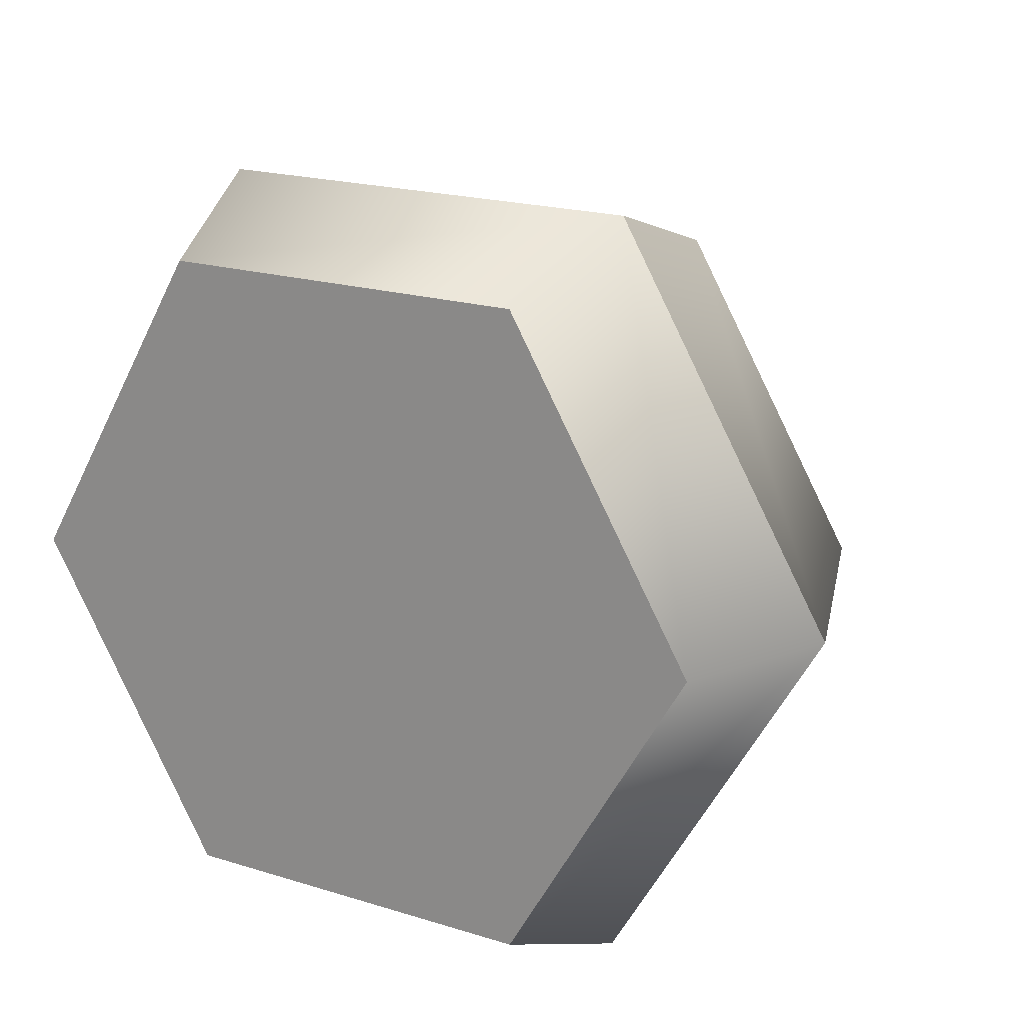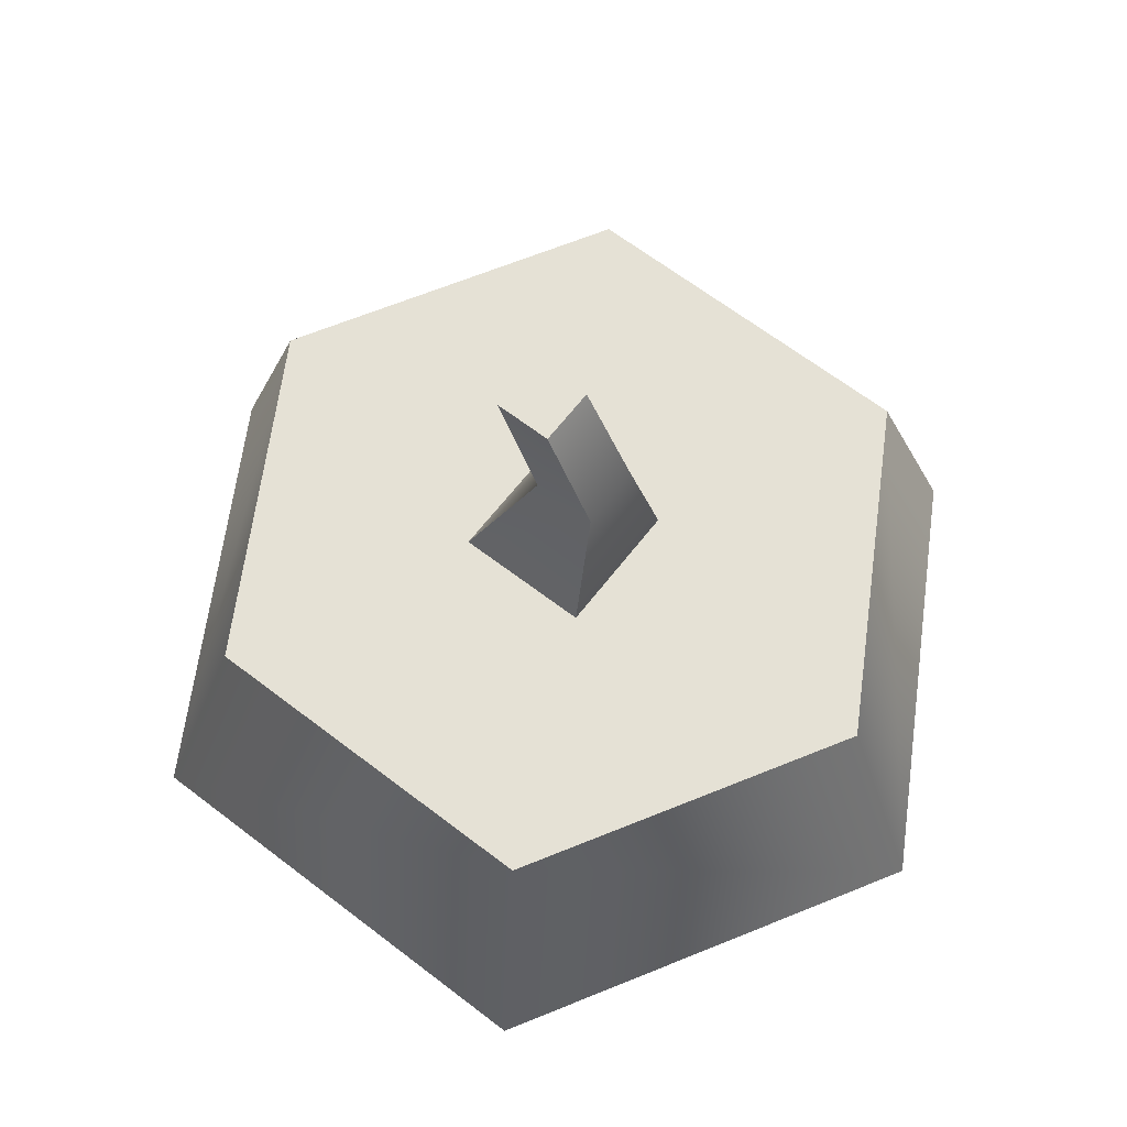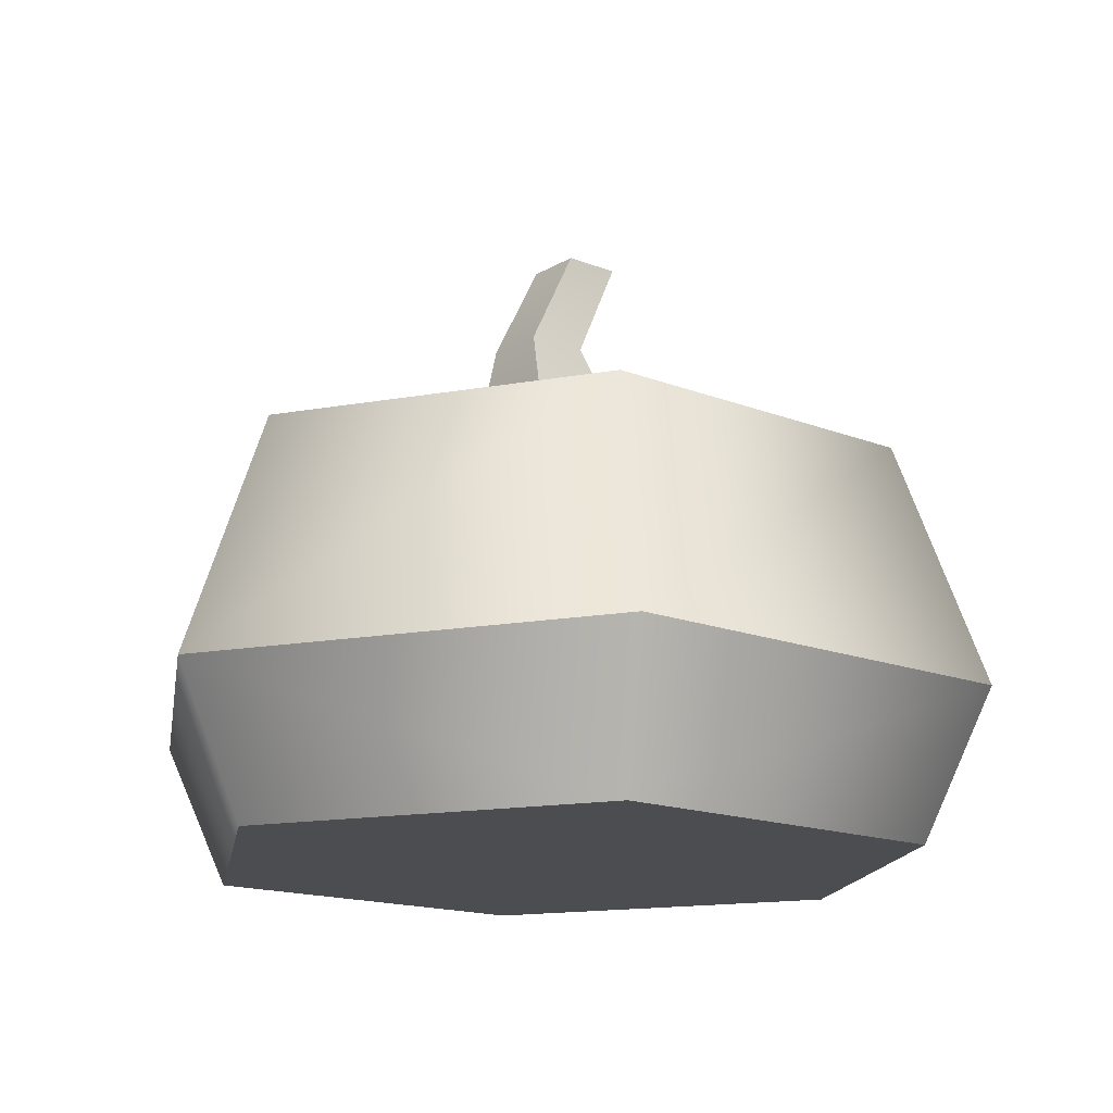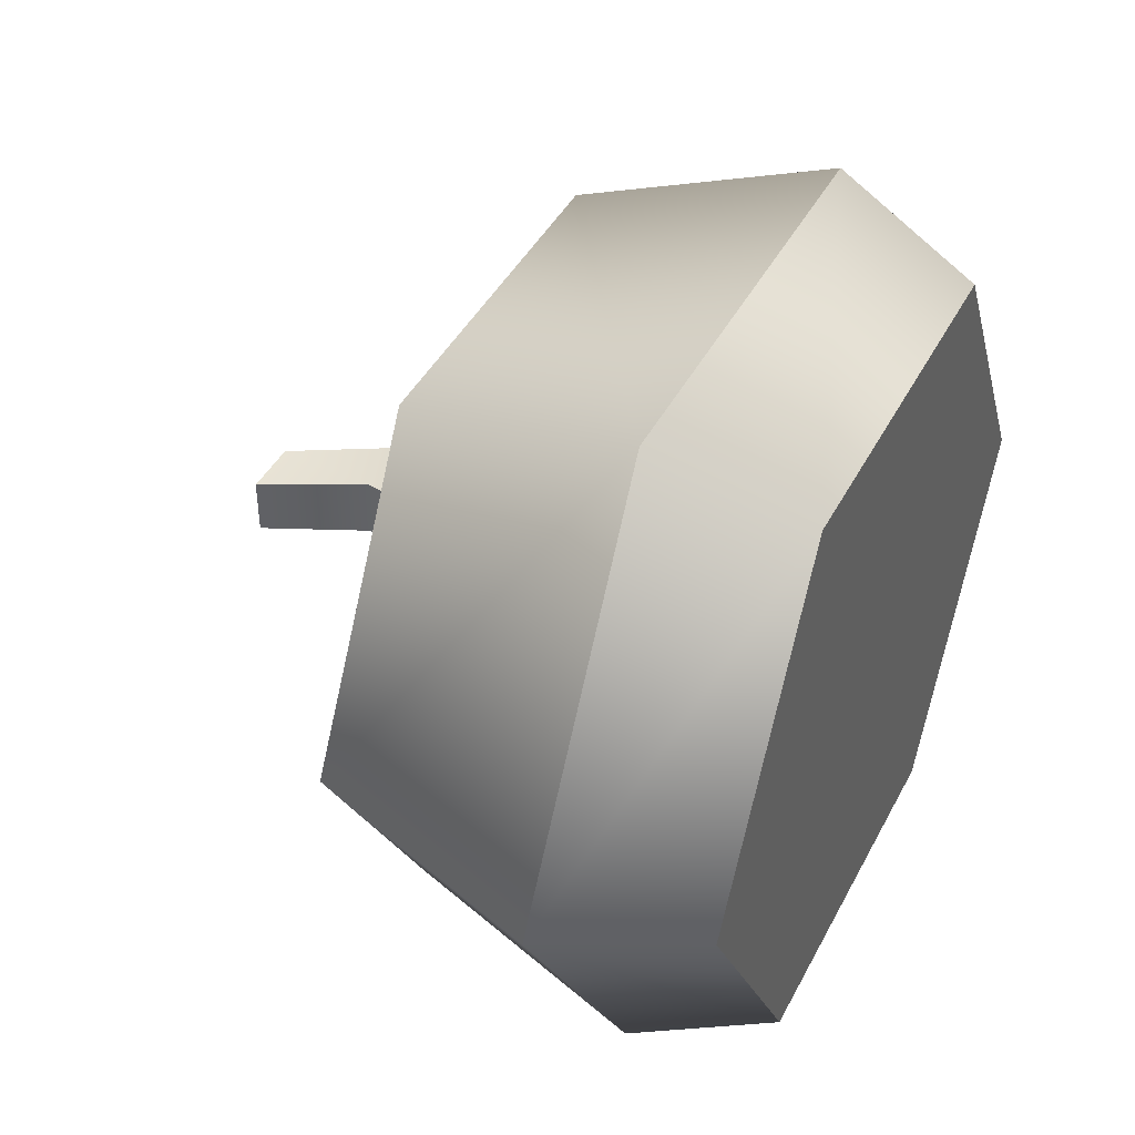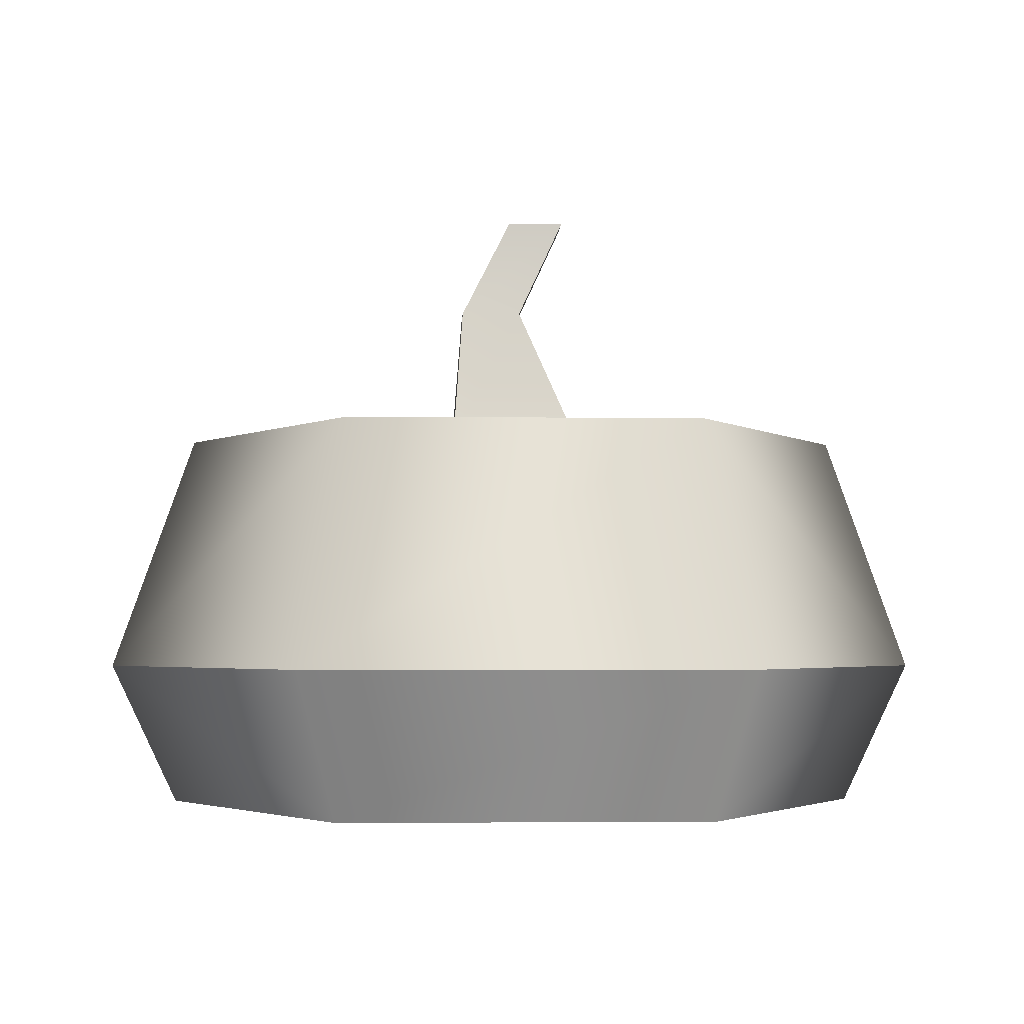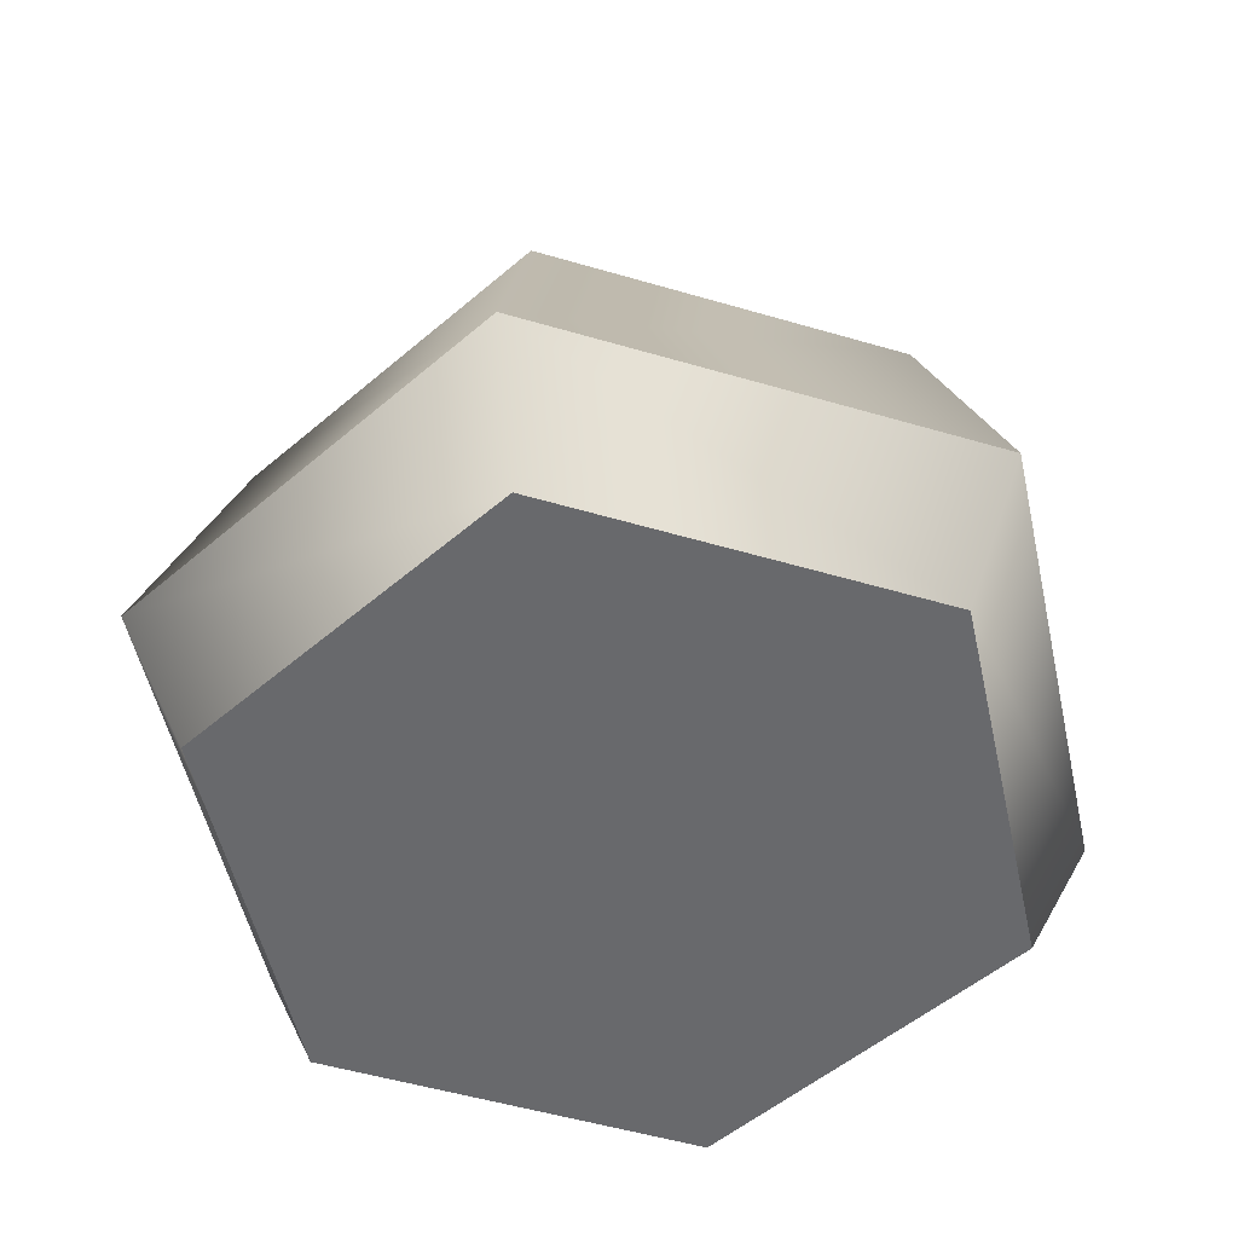
<metadata>
{"format":"obj","ext":"obj","renderer":"f3d","projection":"perspective","resolution":1024,"background":"white","views":[{"elev":19.3,"azim":30.5,"up":"+Z"},{"elev":65.1,"azim":37.7,"up":"+Y"},{"elev":-15.8,"azim":140.6,"up":"+Y"},{"elev":42.5,"azim":-64.2,"up":"+Z"},{"elev":-3.2,"azim":177.5,"up":"+Y"},{"elev":-52.8,"azim":102.5,"up":"+Y"}]}
</metadata>
<code>
g pumpkin
v -0.15 0 0 1 1 1
v -0.1785 0.06 0 1 1 1
v -0.075 0 0.1299 1 1 1
v -0.08925 0.06 0.1546 1 1 1
v 0.1428 0.16 0 1 1 1
v 0.1785 0.06 0 1 1 1
v 0.0714 0.16 0.1237 1 1 1
v 0.08925 0.06 0.1546 1 1 1
v -0.08925 0.06 -0.1546 1 1 1
v 0.08925 0.06 -0.1546 1 1 1
v -0.0714 0.16 -0.1237 1 1 1
v 0.0714 0.16 -0.1237 1 1 1
v 0.075 0 0.1299 1 1 1
v 0.05983 0.16 0 1 1 1
v 0.02991 0.16 -0.05181 1 1 1
v 0.02991 0.16 0.05181 1 1 1
v -0.0714 0.16 0.1237 1 1 1
v -0.02991 0.16 -0.05181 1 1 1
v -0.02991 0.16 0.05181 1 1 1
v -0.05983 0.16 0 1 1 1
v -0.1428 0.16 0 1 1 1
v 0.15 0 0 1 1 1
v 0.075 0 -0.1299 1 1 1
v -0.075 0 -0.1299 1 1 1
v 0.02261 0.2173 -0.01261 1 1 1
v 0.02261 0.2173 0.01261 1 1 1
v 0.001672 0.2583 -0.01167 1 1 1
v 0.001672 0.2583 0.01167 1 1 1
v -0.002606 0.2173 0.01261 1 1 1
v -0.02167 0.2583 0.01167 1 1 1
v 0.027 0.16 -0.027 1 1 1
v 0.027 0.16 0.027 1 1 1
v -0.027 0.16 -0.027 1 1 1
v -0.002606 0.2173 -0.01261 1 1 1
v -0.027 0.16 0.027 1 1 1
v -0.02167 0.2583 -0.01167 1 1 1
f 3 2 1
f 2 3 4
f 7 6 5
f 6 7 8
f 11 10 9
f 10 11 12
f 8 3 13
f 3 8 4
f 12 7 5
f 7 12 14
f 14 12 15
f 16 7 14
f 15 12 11
f 7 16 17
f 15 11 18
f 17 16 19
f 18 11 20
f 17 19 20
f 17 20 11
f 17 11 21
f 8 22 6
f 22 8 13
f 2 11 9
f 11 2 21
f 12 6 10
f 6 12 5
f 7 4 8
f 4 7 17
f 13 23 22
f 23 13 3
f 23 3 24
f 24 3 1
f 4 21 2
f 21 4 17
f 24 2 9
f 2 24 1
f 6 23 10
f 23 6 22
f 9 23 24
f 23 9 10
f 27 26 25
f 26 27 28
f 28 29 26
f 29 28 30
f 25 32 31
f 32 25 26
f 35 34 33
f 34 35 29
f 36 25 34
f 25 36 27
f 34 31 33
f 31 34 25
f 29 36 34
f 36 29 30
f 26 35 32
f 35 26 29
f 36 28 27
f 28 36 30
f 15 16 14
f 16 15 31
f 31 15 18
f 32 16 31
f 31 18 33
f 16 32 19
f 33 18 35
f 19 32 35
f 19 35 18
f 19 18 20
g pumpkin
f 3 2 1
f 2 3 4
f 7 6 5
f 6 7 8
f 11 10 9
f 10 11 12
f 8 3 13
f 3 8 4
f 12 7 5
f 7 12 14
f 14 12 15
f 16 7 14
f 15 12 11
f 7 16 17
f 15 11 18
f 17 16 19
f 18 11 20
f 17 19 20
f 17 20 11
f 17 11 21
f 8 22 6
f 22 8 13
f 2 11 9
f 11 2 21
f 12 6 10
f 6 12 5
f 7 4 8
f 4 7 17
f 13 23 22
f 23 13 3
f 23 3 24
f 24 3 1
f 4 21 2
f 21 4 17
f 24 2 9
f 2 24 1
f 6 23 10
f 23 6 22
f 9 23 24
f 23 9 10
f 27 26 25
f 26 27 28
f 28 29 26
f 29 28 30
f 25 32 31
f 32 25 26
f 35 34 33
f 34 35 29
f 36 25 34
f 25 36 27
f 34 31 33
f 31 34 25
f 29 36 34
f 36 29 30
f 26 35 32
f 35 26 29
f 36 28 27
f 28 36 30
f 15 16 14
f 16 15 31
f 31 15 18
f 32 16 31
f 31 18 33
f 16 32 19
f 33 18 35
f 19 32 35
f 19 35 18
f 19 18 20

</code>
